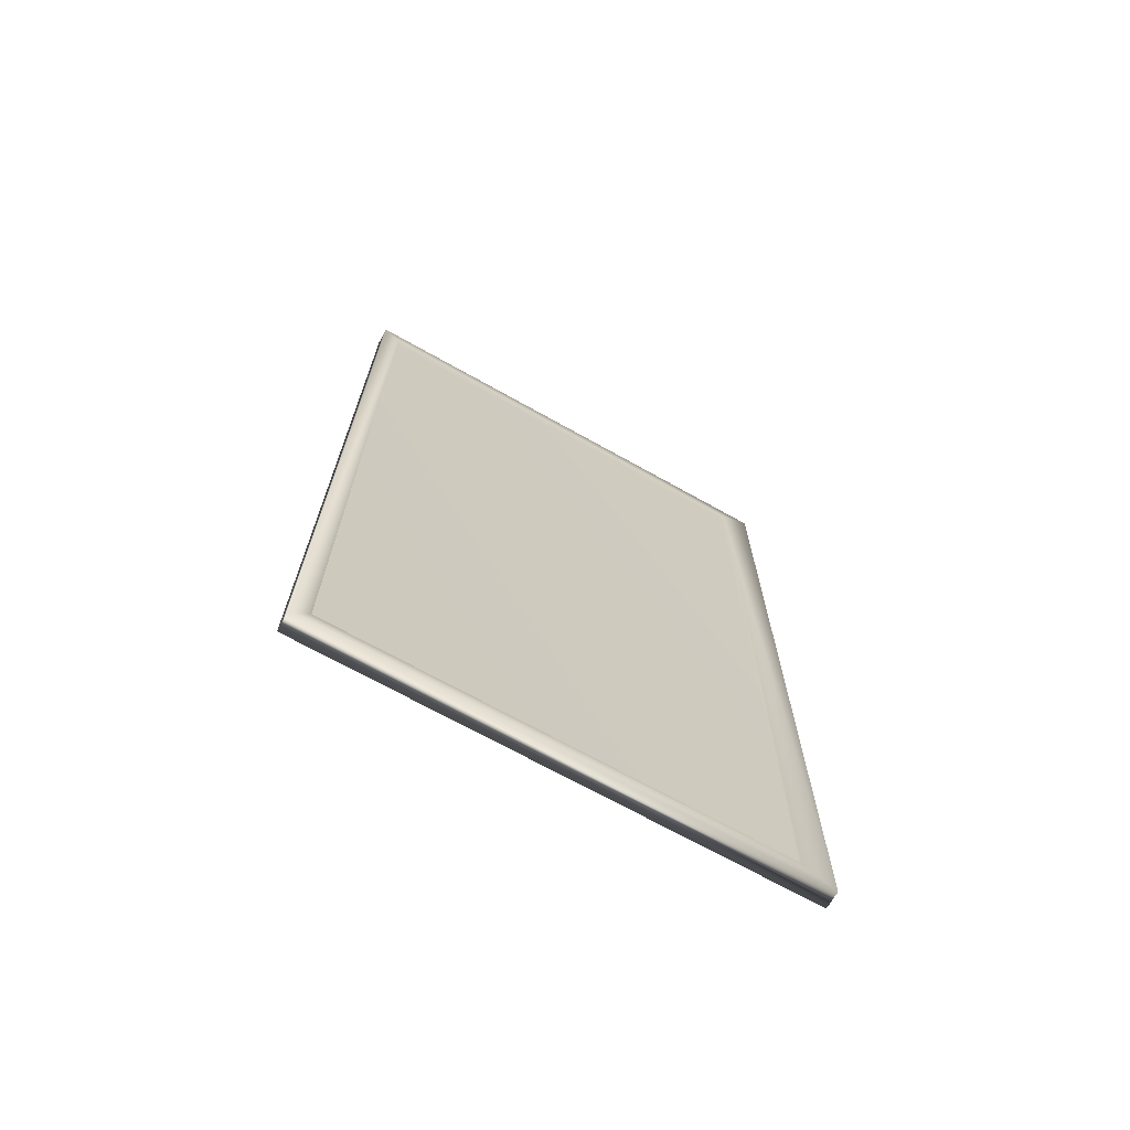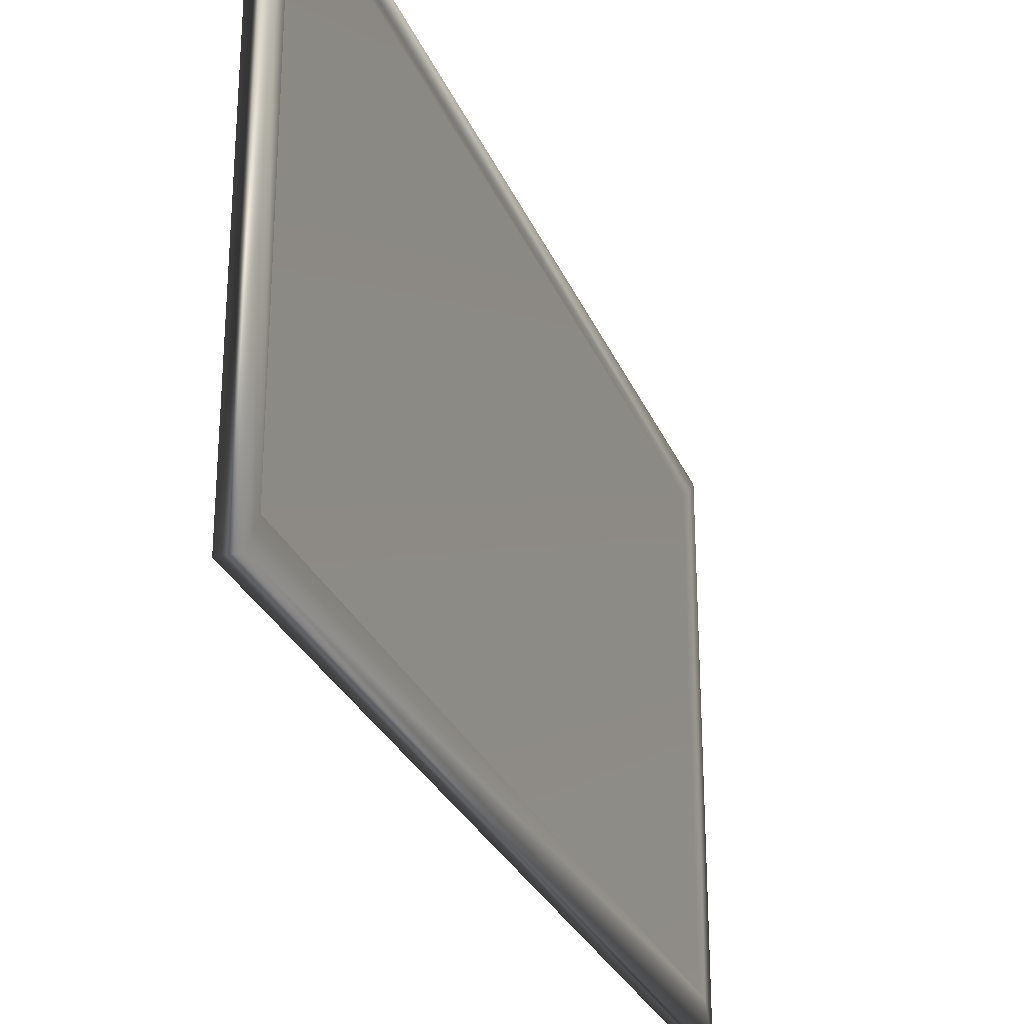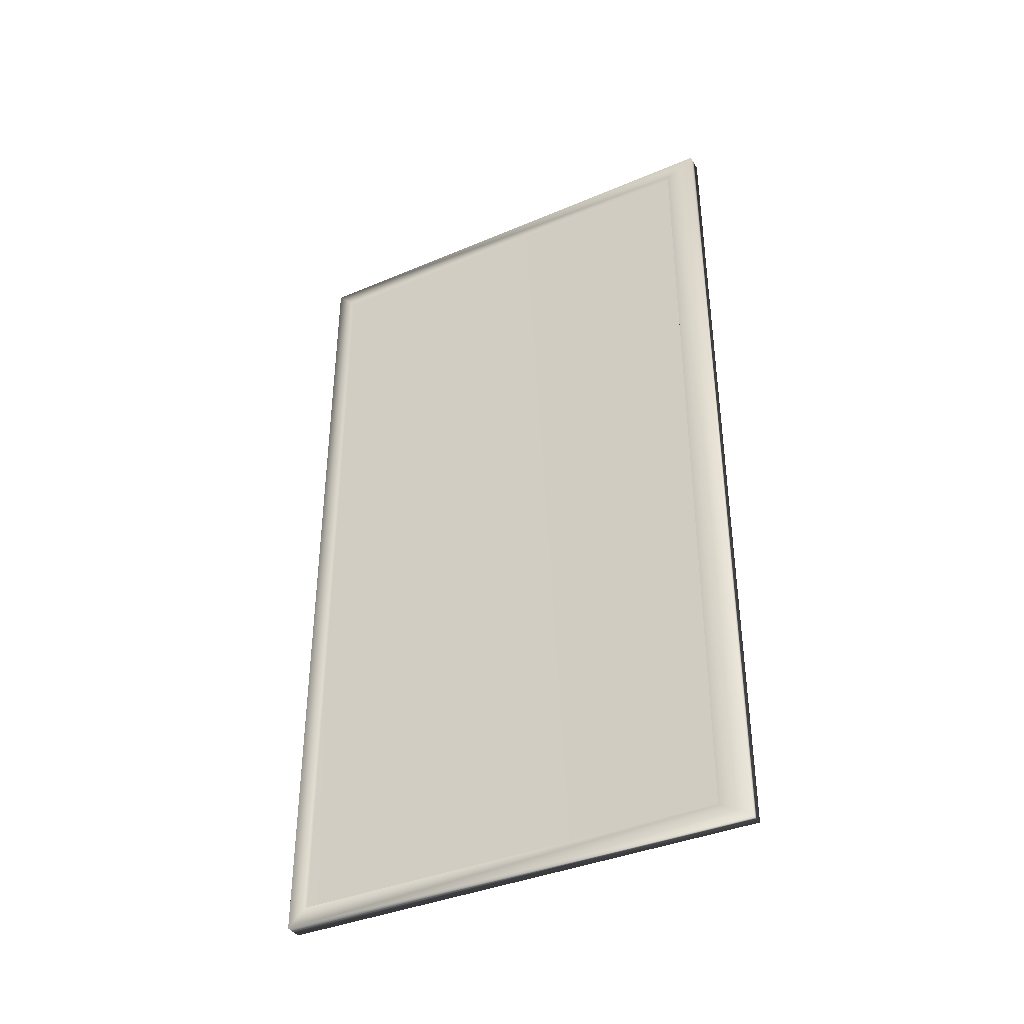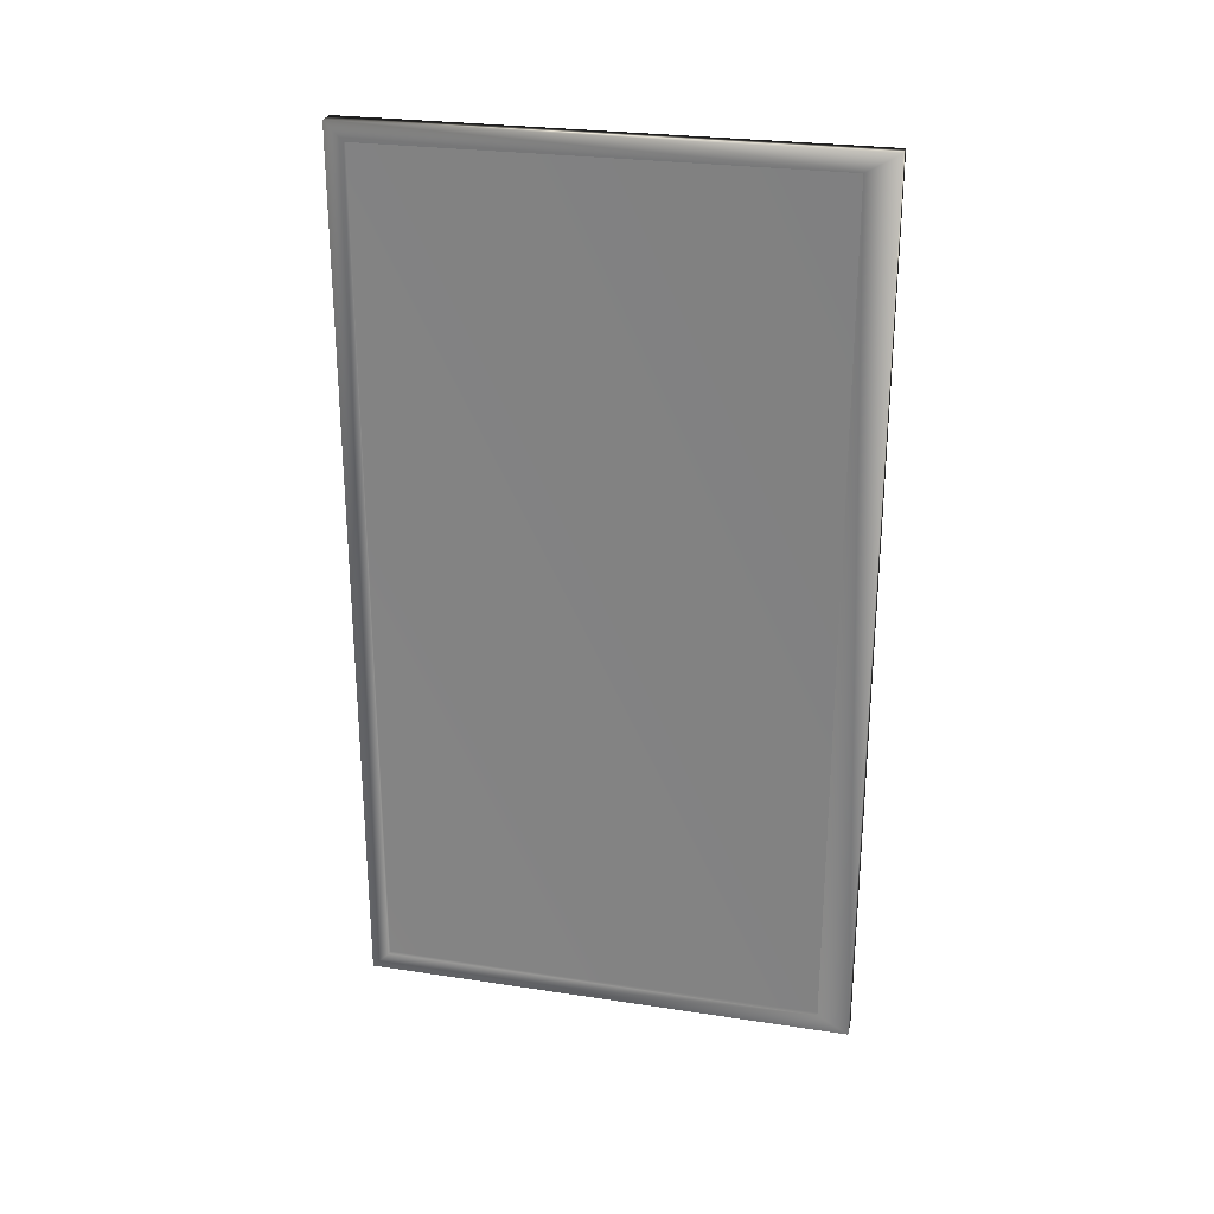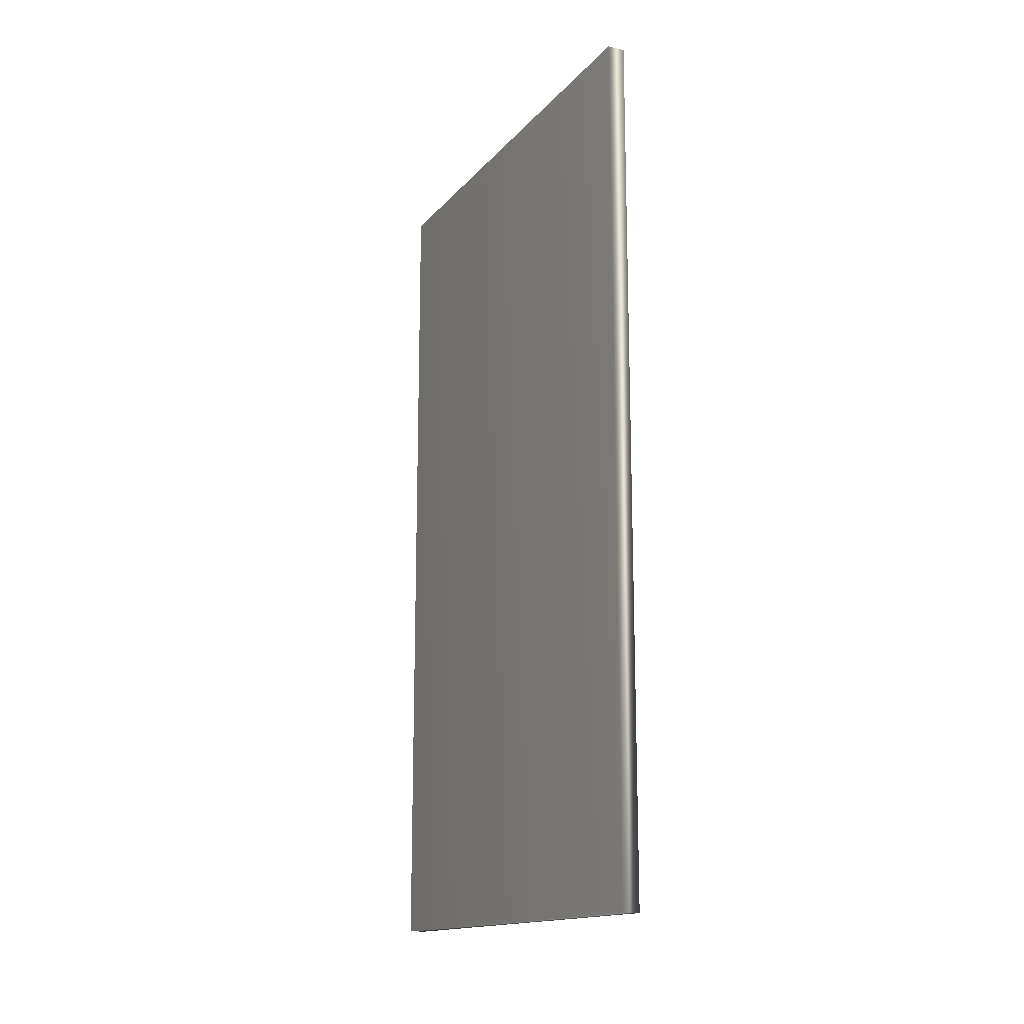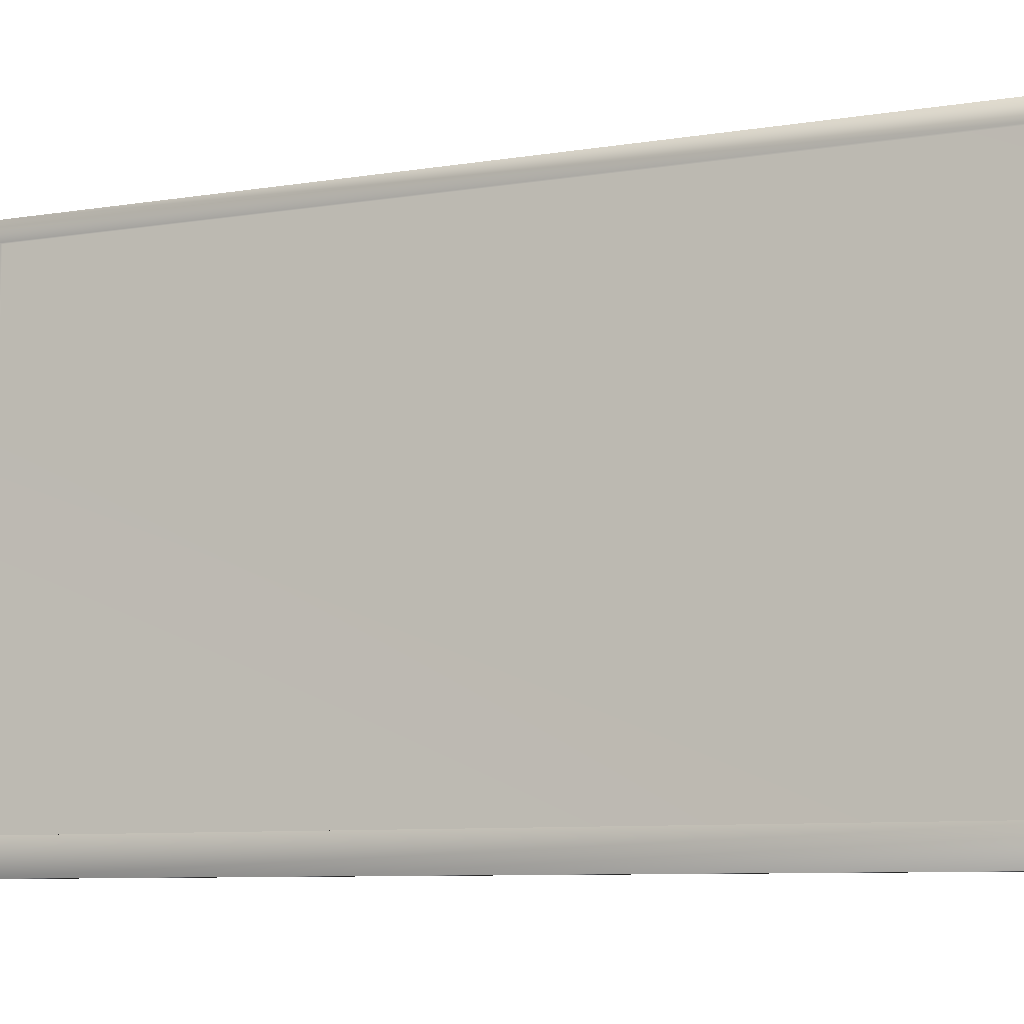
<metadata>
{"format":"obj","ext":"obj","renderer":"f3d","projection":"perspective","resolution":1024,"background":"white","views":[{"elev":-69.1,"azim":-119.4,"up":"+Z"},{"elev":-28.2,"azim":-160.5,"up":"+Y"},{"elev":-38.2,"azim":-61.7,"up":"+Z"},{"elev":26.4,"azim":-76.6,"up":"+Z"},{"elev":-15.4,"azim":154.0,"up":"+Z"},{"elev":-8.2,"azim":-65.6,"up":"+Y"}]}
</metadata>
<code>
v 7.008 32.95 -73.21
v 7.008 28.81 -73.21
v 7.008 32.95 -65.37
v 7.008 28.81 -65.37
v 6.967 28.81 -65.37
v 6.967 28.81 -73.21
v 6.967 32.95 -65.37
v 6.967 32.95 -73.21
v 7.133 28.52 -65.21
v 7.133 33.11 -65.21
v 6.967 28.52 -65.21
v 6.967 33.11 -65.21
v 7.133 28.52 -73.37
v 6.967 28.52 -73.37
v 7.133 33.11 -73.37
v 6.967 33.11 -73.37
f 1 2 3
f 3 2 4
f 4 2 5
f 5 2 6
f 3 4 7
f 7 4 5
f 2 1 6
f 6 1 8
f 1 3 8
f 8 3 7
f 9 10 11
f 11 10 12
f 13 9 14
f 14 9 11
f 10 9 15
f 15 9 13
f 14 6 16
f 16 6 8
f 16 8 7
f 6 14 5
f 5 14 11
f 5 11 12
f 5 12 7
f 7 12 16
f 10 15 12
f 12 15 16
f 15 13 16
f 16 13 14

</code>
